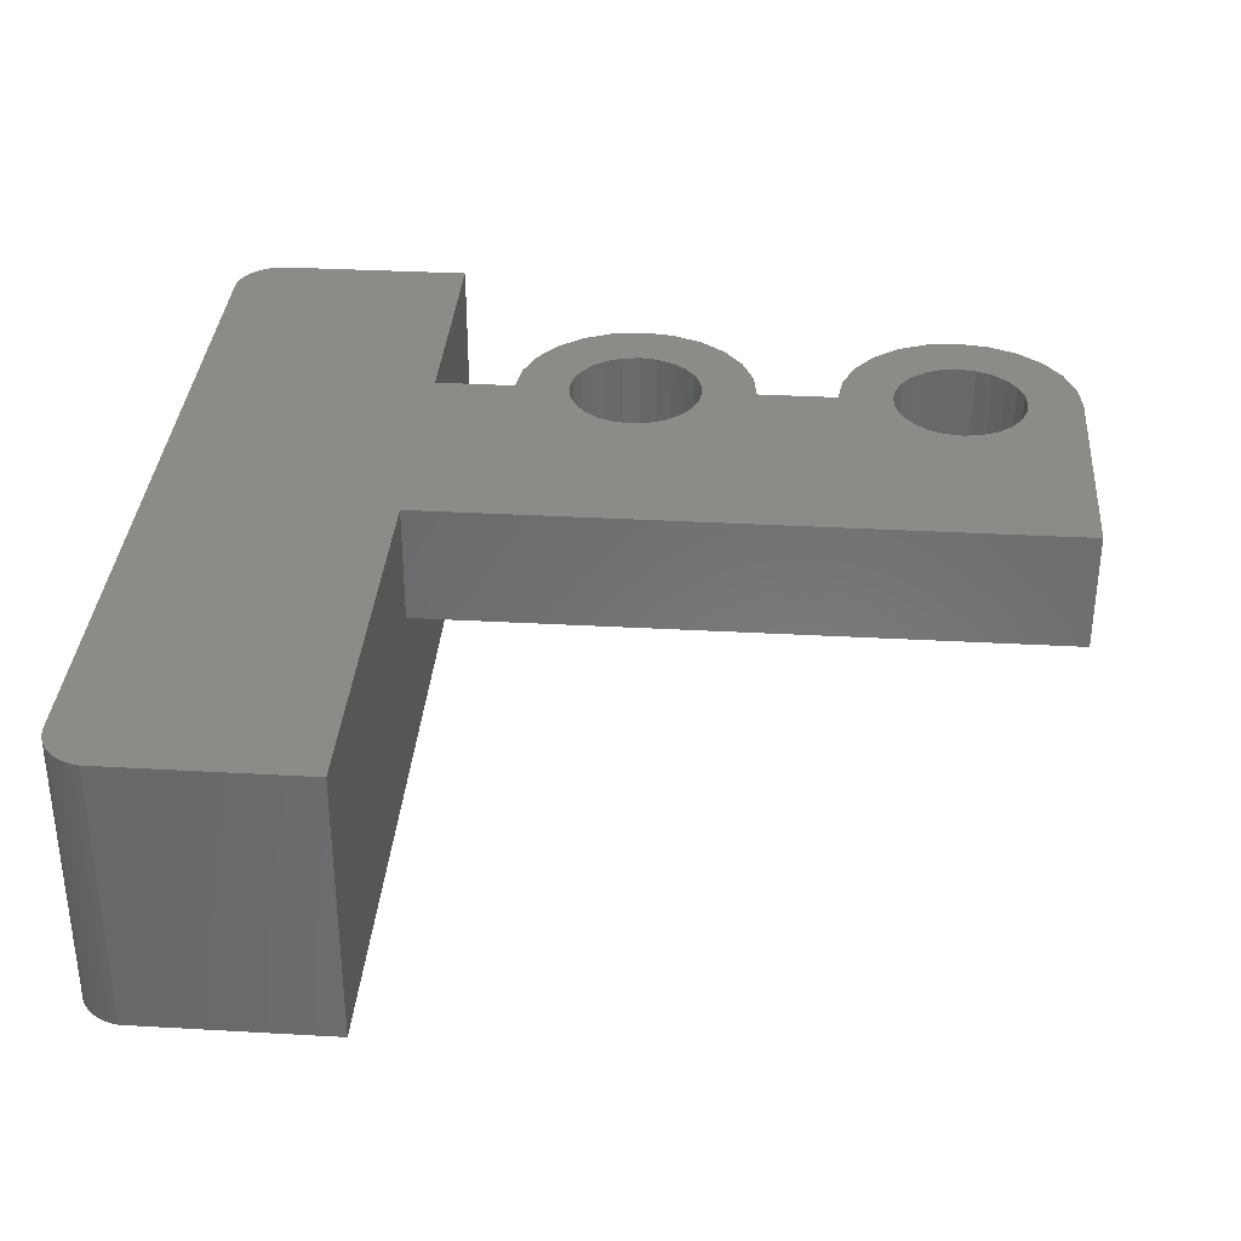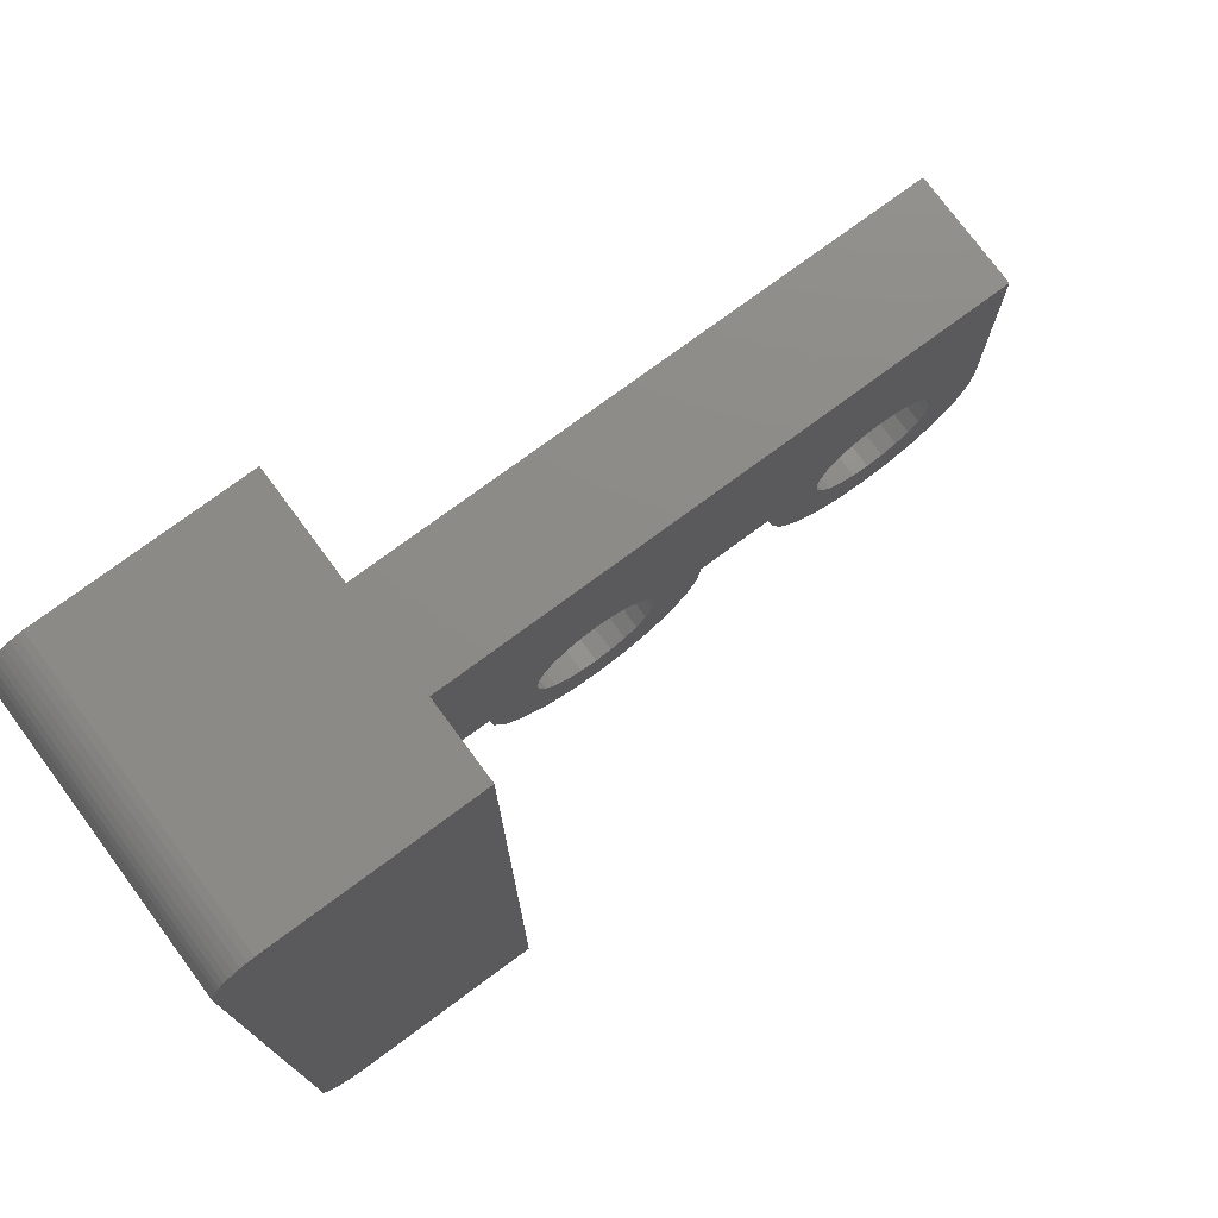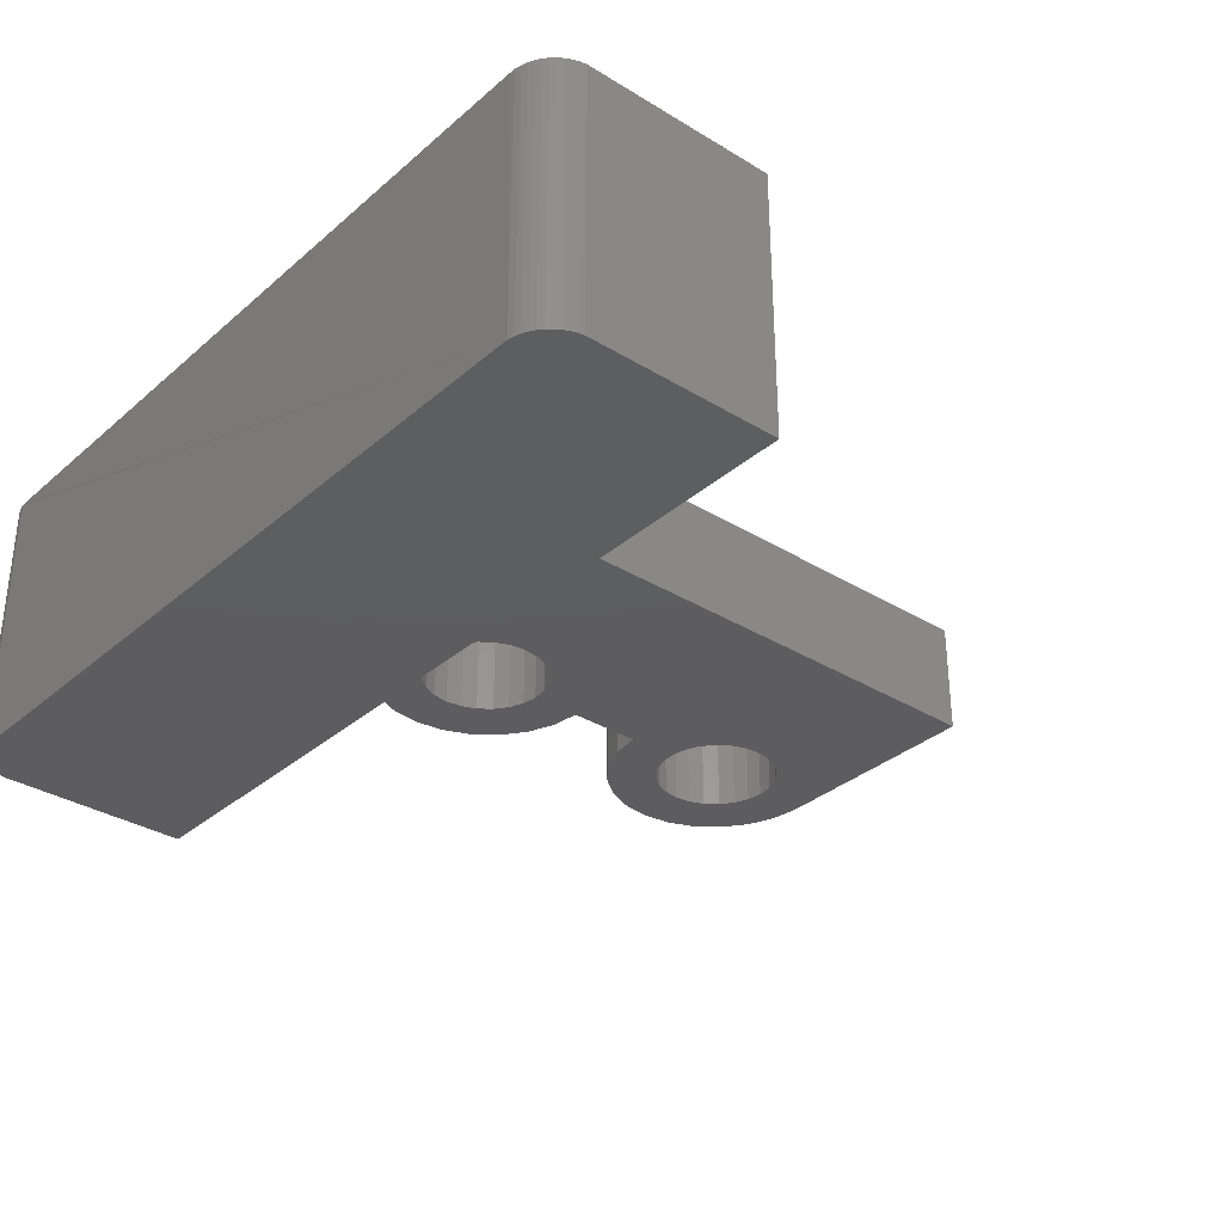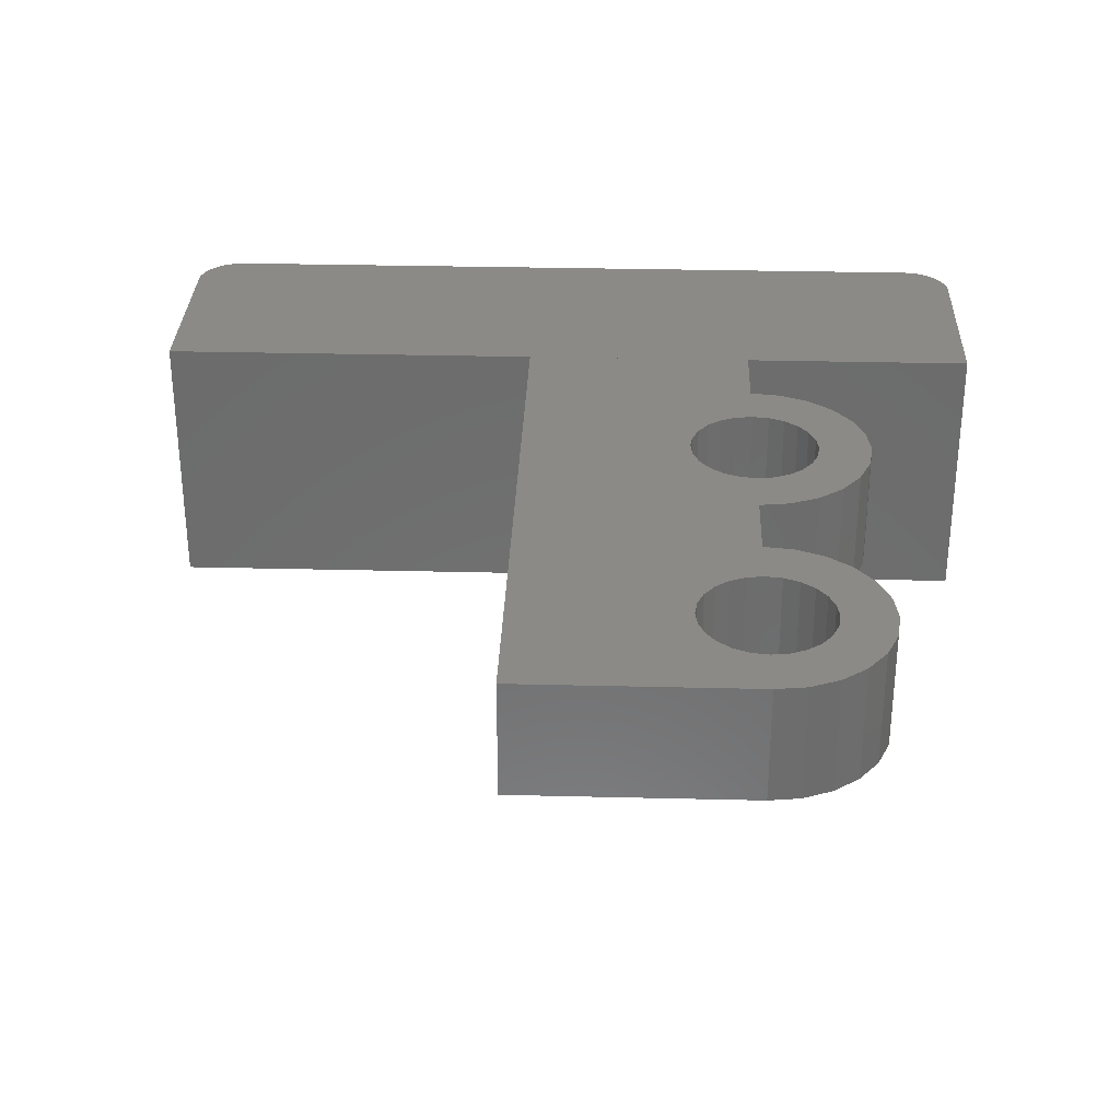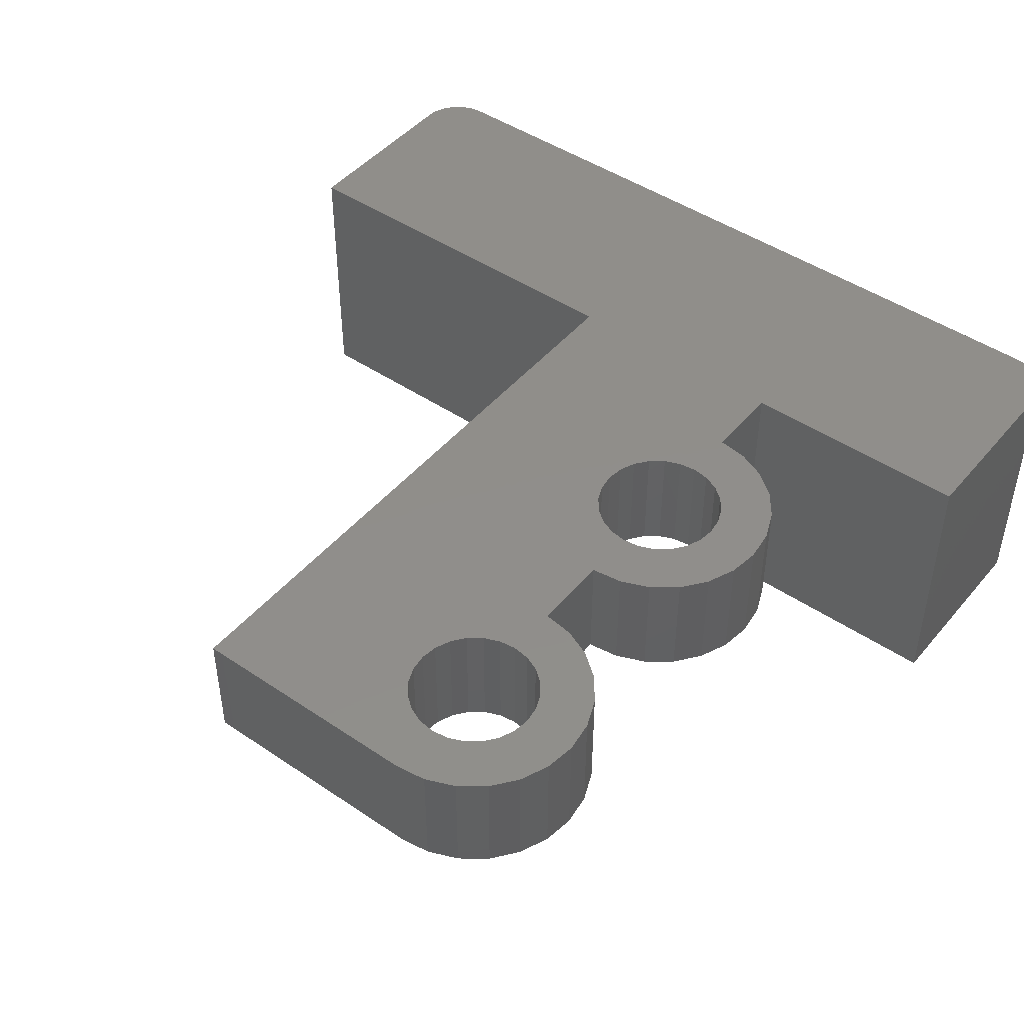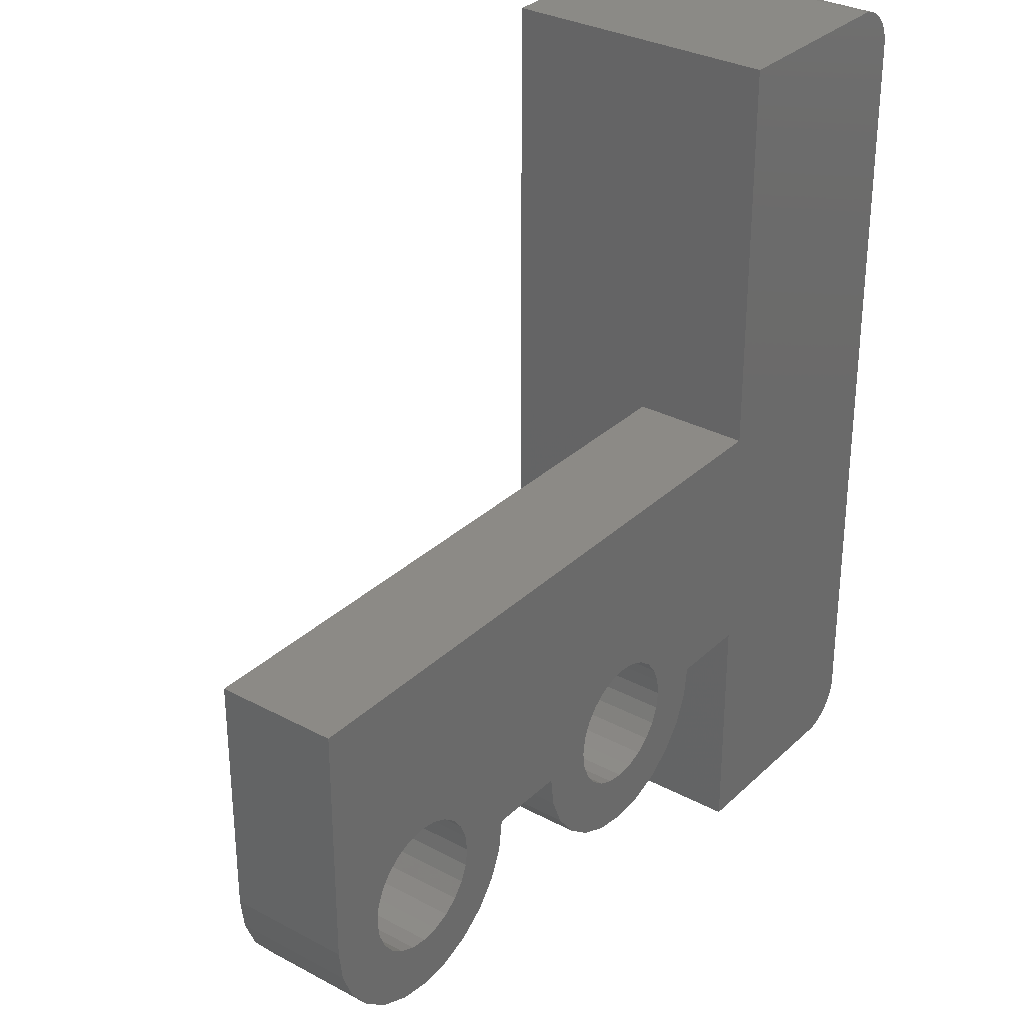
<metadata>
{"format":"stl","ext":"stl","renderer":"f3d","projection":"perspective","resolution":1024,"background":"white","views":[{"elev":34.4,"azim":-175.7,"up":"+Z"},{"elev":76.1,"azim":143.6,"up":"+Y"},{"elev":-33.0,"azim":139.7,"up":"+Z"},{"elev":31.2,"azim":-88.0,"up":"+Z"},{"elev":46.3,"azim":-52.3,"up":"+Z"},{"elev":31.3,"azim":-52.7,"up":"+Y"}]}
</metadata>
<code>
# stl→obj: 204 verts, 412 faces
v 170.6 141.4 41.58
v 170.4 144 41.58
v 170 141.8 41.58
v 170.5 143.5 41.58
v 170.7 143.1 41.58
v 171.3 141.1 41.58
v 170.9 142.8 41.58
v 171.3 142.5 41.58
v 171.7 142.4 41.58
v 172.1 141 41.58
v 172.1 142.3 41.58
v 172.9 141.1 41.58
v 172.5 142.4 41.58
v 172.9 142.5 41.58
v 173.6 141.4 41.58
v 173.2 142.8 41.58
v 173.5 143.1 41.58
v 173.7 143.5 41.58
v 174.2 141.8 41.58
v 173.7 144 41.58
v 178.6 141.4 41.58
v 178.4 144 41.58
v 178 141.8 41.58
v 178.5 143.5 41.58
v 178.7 143.1 41.58
v 179.3 141.1 41.58
v 178.9 142.8 41.58
v 179.3 142.5 41.58
v 179.7 142.4 41.58
v 180.1 141 41.58
v 180.1 142.3 41.58
v 180.9 141.1 41.58
v 180.5 142.4 41.58
v 180.9 142.5 41.58
v 181.6 141.4 41.58
v 181.2 142.8 41.58
v 181.5 143.1 41.58
v 181.7 143.5 41.58
v 182.2 141.8 41.58
v 181.7 144 41.58
v 190 138 41.58
v 185.1 144 41.58
v 185.1 138 41.58
v 185.1 160 41.58
v 190 159.9 41.58
v 190.2 138 41.58
v 190.2 159.9 41.58
v 190.3 138 41.58
v 190.3 159.9 41.58
v 190.5 138.1 41.58
v 190.5 159.8 41.58
v 190.6 138.2 41.58
v 190.6 159.7 41.58
v 190.7 138.3 41.58
v 190.7 159.6 41.58
v 190.8 138.4 41.58
v 190.8 159.5 41.58
v 190.9 138.6 41.58
v 190.9 159.4 41.58
v 191 138.7 41.58
v 191 159.2 41.58
v 191 138.8 41.58
v 191 159.1 41.58
v 191.1 139 41.58
v 191.1 158.9 41.58
v 191.1 139.2 41.58
v 191.1 158.8 41.58
v 169.1 150 41.58
v 171.7 145.5 41.58
v 185.1 150 41.58
v 171.3 145.4 41.58
v 169.1 144 41.58
v 170.9 145.1 41.58
v 169.2 143.2 41.58
v 170.7 144.8 41.58
v 169.5 142.5 41.58
v 170.5 144.4 41.58
v 172.1 145.6 41.58
v 172.5 145.5 41.58
v 172.9 145.4 41.58
v 173.2 145.1 41.58
v 173.5 144.8 41.58
v 173.7 144.4 41.58
v 175.1 144 41.58
v 174.7 142.5 41.58
v 175 143.2 41.58
v 177.1 144 41.58
v 178.9 145.1 41.58
v 177.2 143.2 41.58
v 178.7 144.8 41.58
v 177.5 142.5 41.58
v 178.5 144.4 41.58
v 179.3 145.4 41.58
v 179.7 145.5 41.58
v 180.1 145.6 41.58
v 180.5 145.5 41.58
v 180.9 145.4 41.58
v 181.2 145.1 41.58
v 181.5 144.8 41.58
v 181.7 144.4 41.58
v 183.1 144 41.58
v 182.7 142.5 41.58
v 183 143.2 41.58
v 169.1 150 38.58
v 171.3 145.4 38.58
v 169.1 144 38.58
v 171.7 145.5 38.58
v 185.1 150 38.58
v 170.9 145.1 38.58
v 169.2 143.2 38.58
v 170.7 144.8 38.58
v 169.5 142.5 38.58
v 170.5 144.4 38.58
v 170 141.8 38.58
v 170.4 144 38.58
v 172.1 145.6 38.58
v 172.5 145.5 38.58
v 172.9 145.4 38.58
v 173.2 145.1 38.58
v 173.5 144.8 38.58
v 173.7 144.4 38.58
v 173.7 144 38.58
v 175.1 144 38.58
v 174.2 141.8 38.58
v 174.7 142.5 38.58
v 175 143.2 38.58
v 177.1 144 38.58
v 178.9 145.1 38.58
v 177.2 143.2 38.58
v 178.7 144.8 38.58
v 177.5 142.5 38.58
v 178.5 144.4 38.58
v 178 141.8 38.58
v 178.4 144 38.58
v 179.3 145.4 38.58
v 179.7 145.5 38.58
v 180.1 145.6 38.58
v 180.5 145.5 38.58
v 180.9 145.4 38.58
v 181.2 145.1 38.58
v 181.5 144.8 38.58
v 181.7 144.4 38.58
v 181.7 144 38.58
v 182.2 141.8 38.58
v 183.1 144 38.58
v 182.7 142.5 38.58
v 183 143.2 38.58
v 185.1 144 38.58
v 178.6 141.4 38.58
v 178.5 143.5 38.58
v 178.7 143.1 38.58
v 179.3 141.1 38.58
v 178.9 142.8 38.58
v 179.3 142.5 38.58
v 179.7 142.4 38.58
v 180.1 141 38.58
v 180.1 142.3 38.58
v 180.5 142.4 38.58
v 180.9 141.1 38.58
v 180.9 142.5 38.58
v 181.6 141.4 38.58
v 181.2 142.8 38.58
v 181.5 143.1 38.58
v 181.7 143.5 38.58
v 170.6 141.4 38.58
v 170.5 143.5 38.58
v 170.7 143.1 38.58
v 171.3 141.1 38.58
v 170.9 142.8 38.58
v 171.3 142.5 38.58
v 171.7 142.4 38.58
v 172.1 141 38.58
v 172.1 142.3 38.58
v 172.5 142.4 38.58
v 172.9 141.1 38.58
v 172.9 142.5 38.58
v 173.6 141.4 38.58
v 173.2 142.8 38.58
v 173.5 143.1 38.58
v 173.7 143.5 38.58
v 190 159.9 34.58
v 185.1 138 34.58
v 185.1 160 34.58
v 190 138 34.58
v 190.2 159.9 34.58
v 190.2 138 34.58
v 190.3 159.9 34.58
v 190.3 138 34.58
v 190.5 159.8 34.58
v 190.5 138.1 34.58
v 190.6 159.7 34.58
v 190.6 138.2 34.58
v 190.7 159.6 34.58
v 190.7 138.3 34.58
v 190.8 159.5 34.58
v 190.8 138.4 34.58
v 190.9 159.4 34.58
v 190.9 138.6 34.58
v 191 159.2 34.58
v 191 138.7 34.58
v 191 159.1 34.58
v 191 138.8 34.58
v 191.1 158.9 34.58
v 191.1 139 34.58
f 1 2 3
f 2 1 4
f 4 1 5
f 5 1 6
f 5 6 7
f 7 6 8
f 8 6 9
f 9 6 10
f 9 10 11
f 11 10 12
f 11 12 13
f 13 12 14
f 14 12 15
f 14 15 16
f 16 15 17
f 17 15 18
f 18 15 19
f 18 19 20
f 21 22 23
f 22 21 24
f 24 21 25
f 25 21 26
f 25 26 27
f 27 26 28
f 28 26 29
f 29 26 30
f 29 30 31
f 31 30 32
f 31 32 33
f 33 32 34
f 34 32 35
f 34 35 36
f 36 35 37
f 37 35 38
f 38 35 39
f 38 39 40
f 41 42 43
f 42 41 44
f 44 41 45
f 45 41 46
f 45 46 47
f 47 46 48
f 47 48 49
f 49 48 50
f 49 50 51
f 51 50 52
f 51 52 53
f 53 52 54
f 53 54 55
f 55 54 56
f 55 56 57
f 57 56 58
f 57 58 59
f 59 58 60
f 59 60 61
f 61 60 62
f 61 62 63
f 63 62 64
f 63 64 65
f 65 64 66
f 65 66 67
f 68 69 70
f 69 68 71
f 71 68 72
f 71 72 73
f 73 72 74
f 73 74 75
f 75 74 76
f 75 76 77
f 77 76 3
f 77 3 2
f 70 69 78
f 70 78 79
f 70 79 80
f 70 80 81
f 70 81 82
f 70 82 83
f 70 83 20
f 70 20 84
f 84 20 19
f 84 19 85
f 84 85 86
f 70 84 87
f 70 87 88
f 88 87 89
f 88 89 90
f 90 89 91
f 90 91 92
f 92 91 23
f 92 23 22
f 70 88 93
f 70 93 94
f 70 94 95
f 70 95 96
f 70 96 97
f 70 97 98
f 70 98 99
f 70 99 100
f 70 100 40
f 70 40 39
f 70 39 101
f 101 39 102
f 101 102 103
f 70 101 42
f 70 42 44
f 104 105 106
f 105 104 107
f 107 104 108
f 106 105 109
f 106 109 110
f 110 109 111
f 110 111 112
f 112 111 113
f 112 113 114
f 114 113 115
f 107 108 116
f 116 108 117
f 117 108 118
f 118 108 119
f 119 108 120
f 120 108 121
f 121 108 122
f 122 108 123
f 122 123 124
f 124 123 125
f 125 123 126
f 123 108 127
f 127 108 128
f 127 128 129
f 129 128 130
f 129 130 131
f 131 130 132
f 131 132 133
f 133 132 134
f 128 108 135
f 135 108 136
f 136 108 137
f 137 108 138
f 138 108 139
f 139 108 140
f 140 108 141
f 141 108 142
f 142 108 143
f 143 108 144
f 144 108 145
f 144 145 146
f 146 145 147
f 145 108 148
f 134 149 133
f 149 134 150
f 149 150 151
f 149 151 152
f 152 151 153
f 152 153 154
f 152 154 155
f 152 155 156
f 156 155 157
f 156 157 158
f 156 158 159
f 159 158 160
f 159 160 161
f 161 160 162
f 161 162 163
f 161 163 164
f 161 164 144
f 144 164 143
f 115 165 114
f 165 115 166
f 165 166 167
f 165 167 168
f 168 167 169
f 168 169 170
f 168 170 171
f 168 171 172
f 172 171 173
f 172 173 174
f 172 174 175
f 175 174 176
f 175 176 177
f 177 176 178
f 177 178 179
f 177 179 180
f 177 180 124
f 124 180 122
f 68 108 104
f 108 68 70
f 68 106 72
f 106 68 104
f 72 110 74
f 110 72 106
f 74 112 76
f 112 74 110
f 76 114 3
f 114 76 112
f 1 114 165
f 114 1 3
f 168 1 165
f 1 168 6
f 10 168 172
f 168 10 6
f 175 10 172
f 10 175 12
f 177 12 175
f 12 177 15
f 19 177 124
f 177 19 15
f 125 19 124
f 19 125 85
f 126 85 125
f 85 126 86
f 123 86 126
f 86 123 84
f 87 123 127
f 123 87 84
f 87 129 89
f 129 87 127
f 89 131 91
f 131 89 129
f 91 133 23
f 133 91 131
f 21 133 149
f 133 21 23
f 152 21 149
f 21 152 26
f 30 152 156
f 152 30 26
f 32 156 159
f 156 32 30
f 161 32 159
f 32 161 35
f 39 161 144
f 161 39 35
f 146 39 144
f 39 146 102
f 147 102 146
f 102 147 103
f 145 103 147
f 103 145 101
f 42 145 148
f 145 42 101
f 83 122 20
f 122 83 121
f 20 180 18
f 180 20 122
f 18 179 17
f 179 18 180
f 17 178 16
f 178 17 179
f 14 178 176
f 178 14 16
f 174 14 176
f 14 174 13
f 11 174 173
f 174 11 13
f 9 173 171
f 173 9 11
f 170 9 171
f 9 170 8
f 7 170 169
f 170 7 8
f 167 7 169
f 7 167 5
f 166 5 167
f 5 166 4
f 115 4 166
f 4 115 2
f 113 2 115
f 2 113 77
f 111 77 113
f 77 111 75
f 109 75 111
f 75 109 73
f 71 109 105
f 109 71 73
f 69 105 107
f 105 69 71
f 78 107 116
f 107 78 69
f 117 78 116
f 78 117 79
f 80 117 118
f 117 80 79
f 119 80 118
f 80 119 81
f 81 120 82
f 120 81 119
f 82 121 83
f 121 82 120
f 137 94 136
f 94 137 95
f 96 137 138
f 137 96 95
f 97 138 139
f 138 97 96
f 98 139 140
f 139 98 97
f 98 141 99
f 141 98 140
f 99 142 100
f 142 99 141
f 100 143 40
f 143 100 142
f 40 164 38
f 164 40 143
f 38 163 37
f 163 38 164
f 37 162 36
f 162 37 163
f 160 36 162
f 36 160 34
f 33 160 158
f 160 33 34
f 157 33 158
f 33 157 31
f 29 157 155
f 157 29 31
f 28 155 154
f 155 28 29
f 153 28 154
f 28 153 27
f 151 27 153
f 27 151 25
f 150 25 151
f 25 150 24
f 134 24 150
f 24 134 22
f 132 22 134
f 22 132 92
f 130 92 132
f 92 130 90
f 128 90 130
f 90 128 88
f 93 128 135
f 128 93 88
f 136 93 135
f 93 136 94
f 181 182 183
f 182 181 184
f 184 181 185
f 184 185 186
f 186 185 187
f 186 187 188
f 188 187 189
f 188 189 190
f 190 189 191
f 190 191 192
f 192 191 193
f 192 193 194
f 194 193 195
f 194 195 196
f 196 195 197
f 196 197 198
f 198 197 199
f 198 199 200
f 200 199 201
f 200 201 202
f 202 201 203
f 202 203 204
f 44 108 70
f 42 182 43
f 182 42 148
f 182 148 183
f 183 148 108
f 183 108 44
f 184 43 182
f 43 184 41
f 203 64 204
f 64 203 66
f 66 203 67
f 67 203 65
f 44 181 183
f 181 44 45
f 46 184 186
f 184 46 41
f 204 62 202
f 62 204 64
f 202 60 200
f 60 202 62
f 200 58 198
f 58 200 60
f 198 56 196
f 56 198 58
f 196 54 194
f 54 196 56
f 54 192 194
f 192 54 52
f 52 190 192
f 190 52 50
f 50 188 190
f 188 50 48
f 48 186 188
f 186 48 46
f 201 65 203
f 65 201 63
f 45 185 181
f 185 45 47
f 47 187 185
f 187 47 49
f 49 189 187
f 189 49 51
f 51 191 189
f 191 51 53
f 53 193 191
f 193 53 55
f 193 57 195
f 57 193 55
f 195 59 197
f 59 195 57
f 197 61 199
f 61 197 59
f 199 63 201
f 63 199 61

</code>
